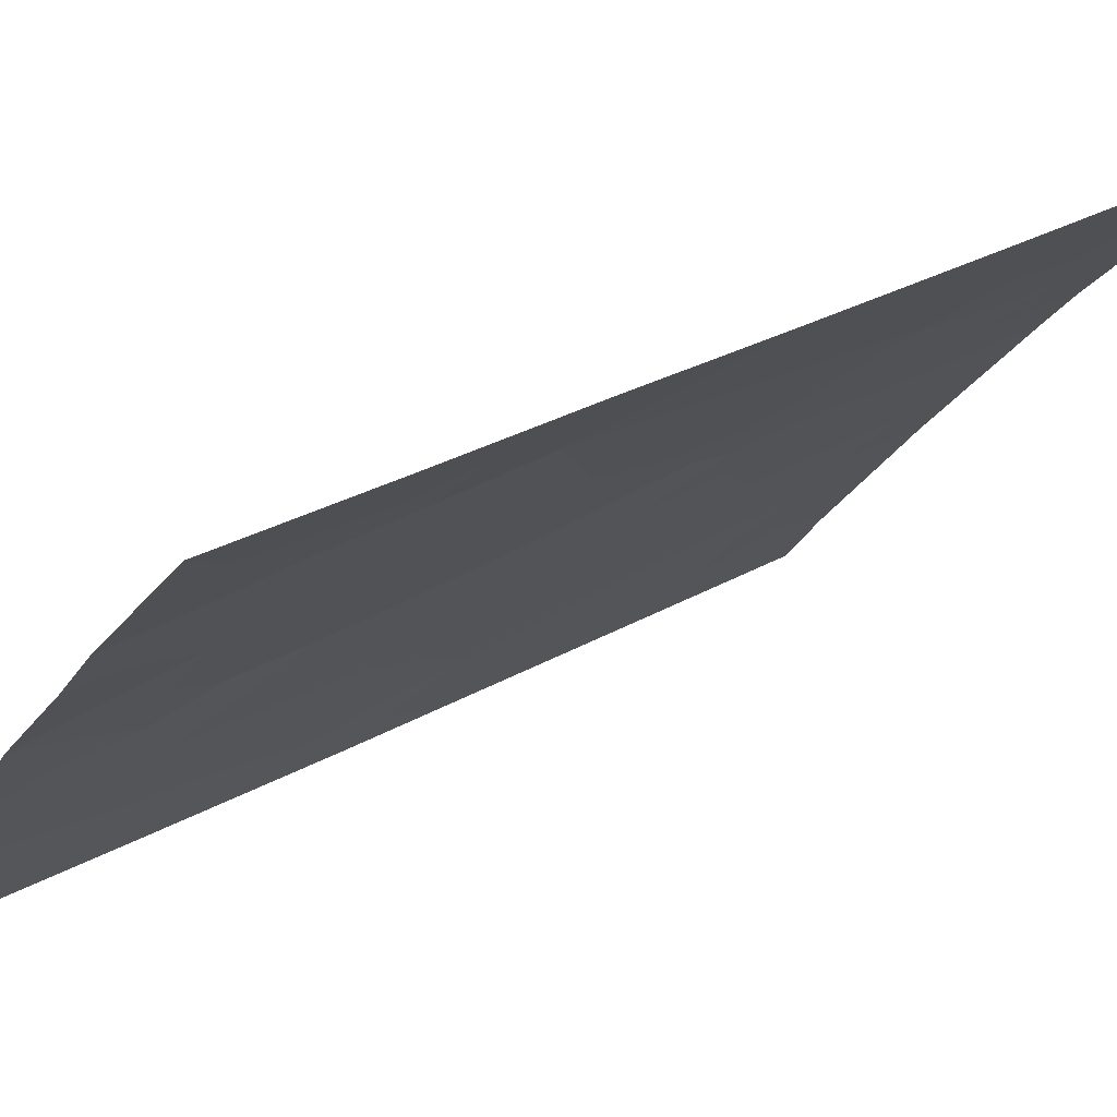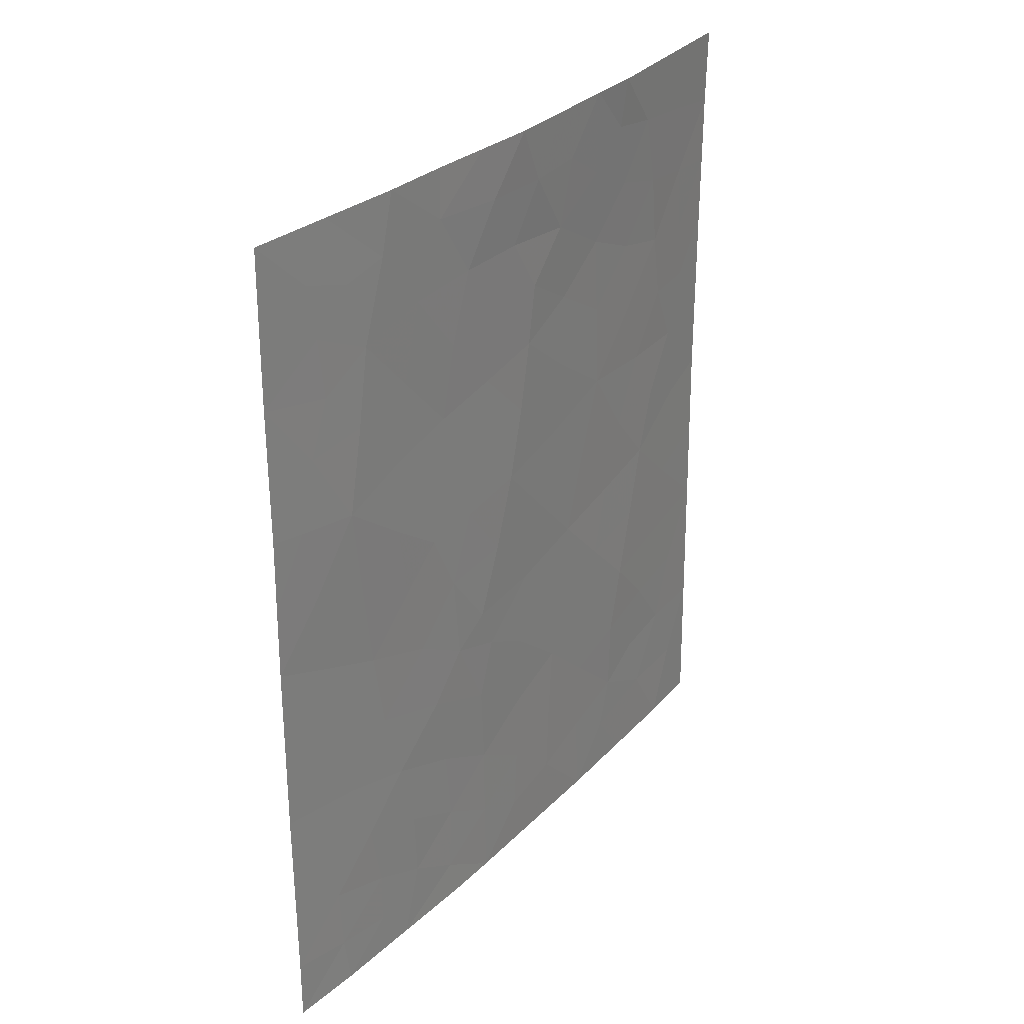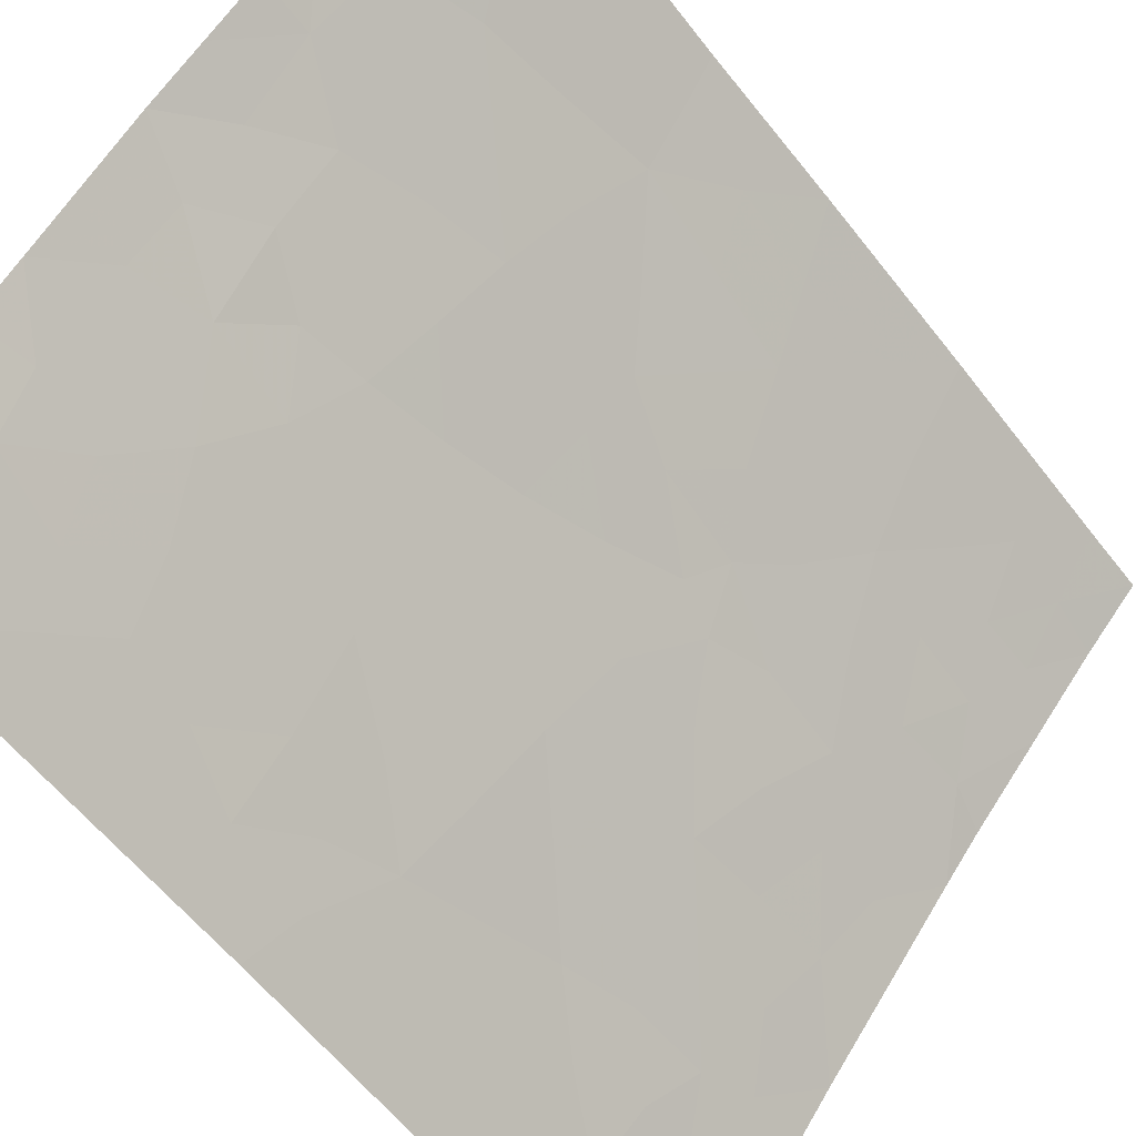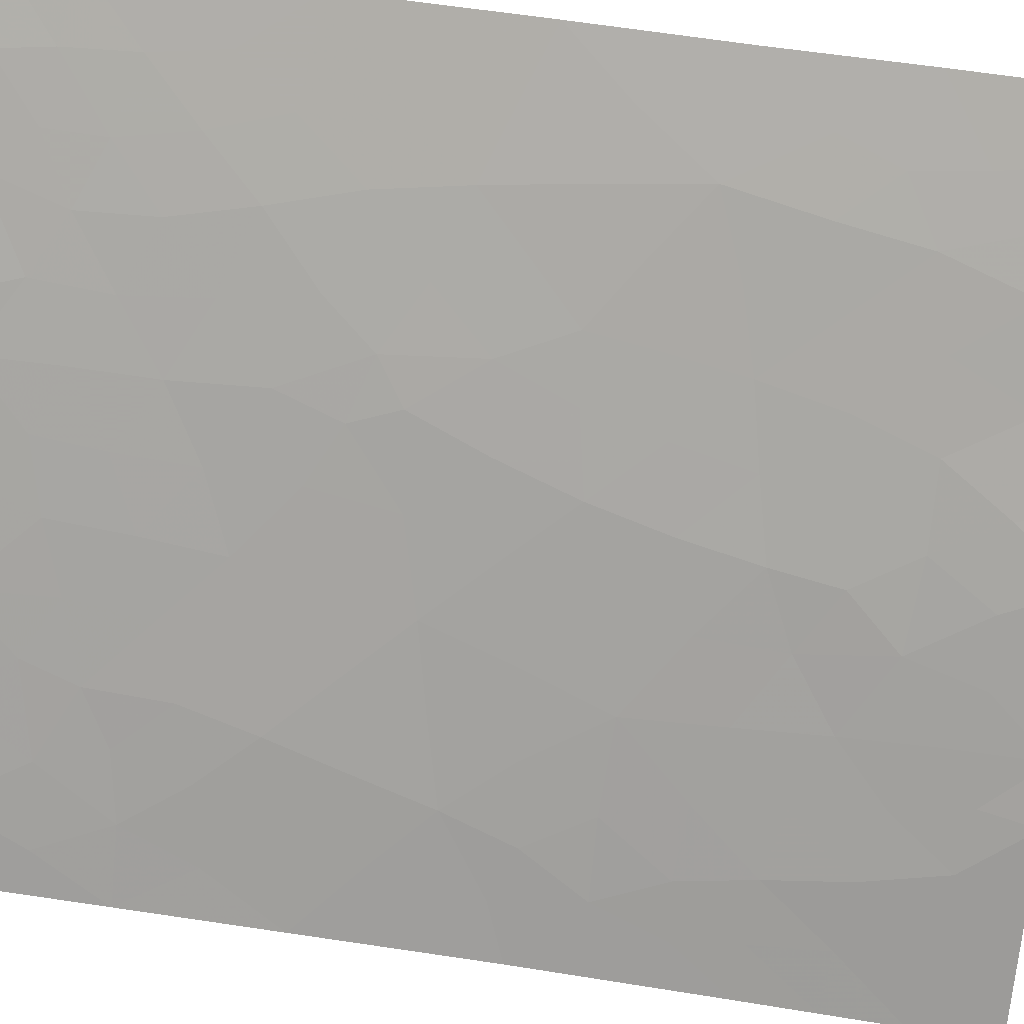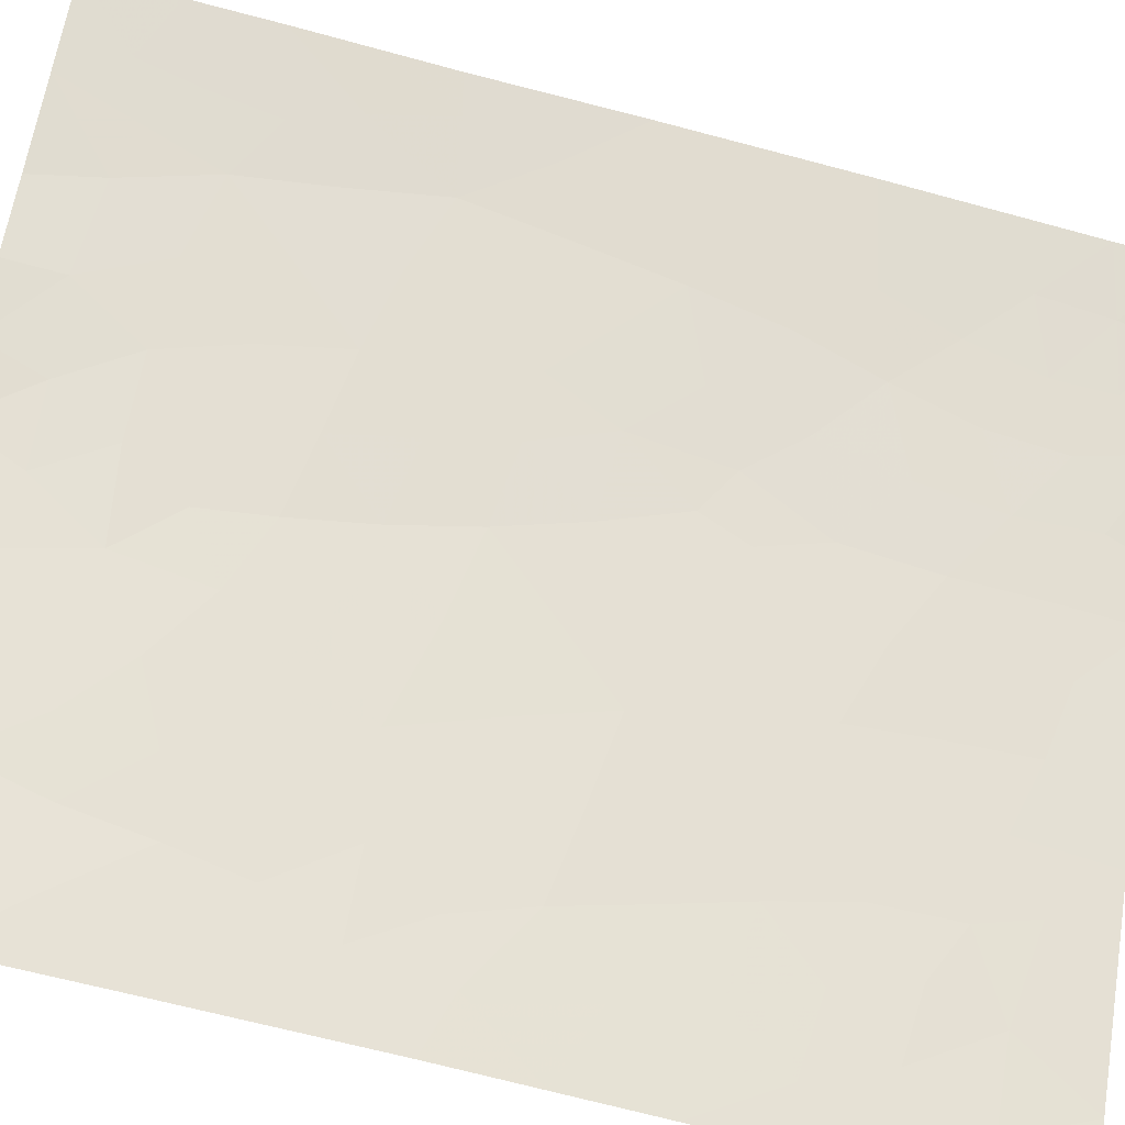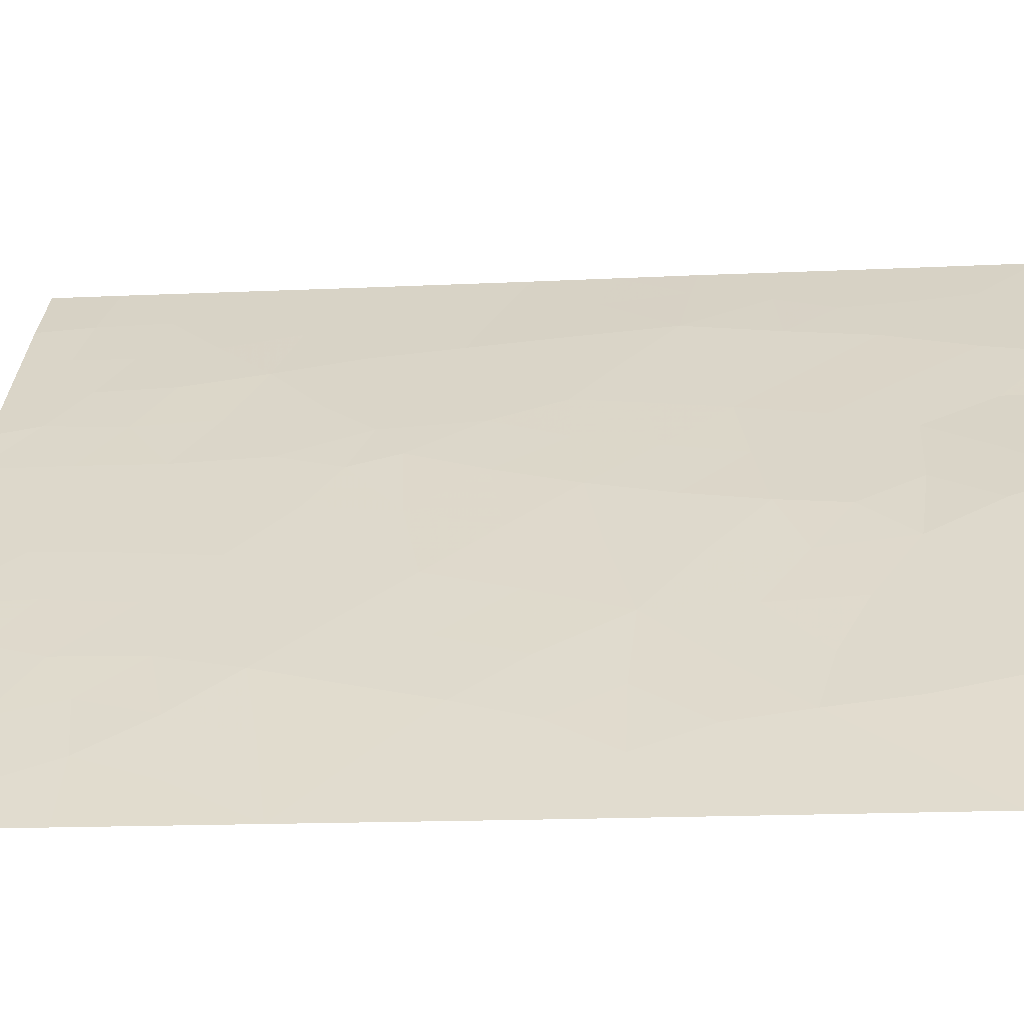
<metadata>
{"format":"obj","ext":"obj","renderer":"f3d","projection":"perspective","resolution":1024,"background":"white","views":[{"elev":32.7,"azim":-127.3,"up":"+Z"},{"elev":30.0,"azim":-4.0,"up":"+Y"},{"elev":-57.5,"azim":-142.9,"up":"+Z"},{"elev":54.1,"azim":99.8,"up":"+Z"},{"elev":-64.7,"azim":-105.3,"up":"+Z"},{"elev":-17.7,"azim":95.2,"up":"+Z"}]}
</metadata>
<code>
v 51.03 40.15 35.54
v 48.88 38 37.99
v 48.19 38.88 38.72
v 51.76 46.75 34.7
v 52.2 41.03 34.11
v 52.71 38 33.5
v 50.48 50 36.24
v 49.47 48.04 37.39
v 49.85 50 36.97
v 50.86 48.37 35.79
v 52.45 43.13 33.8
v 54.81 42.01 30.72
v 54.23 40 31.53
v 54.81 50 30.72
v 54.79 48.94 30.72
v 53.32 50 32.83
v 54.83 40 30.72
v 54.27 38 31.53
v 54.86 38 30.72
v 52.84 50 33.43
v 51.67 50 34.93
v 50.58 38 36.09
v 51.05 38 35.54
v 49.93 39.01 36.81
v 49.2 45.75 37.68
v 48.22 50 38.72
v 48.2 47.84 38.72
v 48.18 38 38.72
v 48.21 45.96 38.72
v 54.78 44.47 30.72
v 53.92 47.13 31.92
v 52.93 45.38 33.21
v 51.02 42.76 35.59
v 54.78 47.02 30.72
v 48.19 43.93 38.72
v 53.45 41.55 32.56
v 48.18 41.49 38.72
v 48.77 39.65 38.1
v 52.85 47.71 33.33
v 50.48 46.36 36.2
v 50.3 44.53 36.41
v 53.77 43.57 32.11
v 51.48 44.76 35.03
v 53.7 49.18 32.27
v 49.74 41.04 37.05
v 49.4 43.26 37.42
v 48.81 38.72 38.06
v 48.18 40.18 38.72
v 48.66 40.6 38.2
v 50.48 49.29 36.23
v 50.63 47.4 36.04
v 49.97 47.21 36.8
v 52.96 42.32 33.17
v 52.82 41.3 33.35
v 52.3 42.08 33.99
v 54.82 41.01 30.72
v 54.44 40.97 31.23
v 54.26 49.07 31.47
v 54.52 39.02 31.16
v 54.84 39 30.72
v 53.87 39.01 32.02
v 53.69 39.87 32.23
v 49.72 49.16 37.12
v 51.03 39.09 35.55
v 50.45 38.58 36.23
v 50.48 39.57 36.18
v 49.73 38 37.04
v 49.39 38.6 37.43
v 49.39 39.37 37.42
v 54.34 48.03 31.35
v 53.84 48.15 32.05
v 53.22 49.3 32.9
v 53.14 38.77 32.95
v 53.49 38 32.52
v 48.21 48.92 38.72
v 48.77 49.25 38.13
v 48.74 46.84 38.16
v 49.35 46.95 37.51
v 51.08 50 35.58
v 51.24 49.21 35.38
v 51.73 42.86 34.7
v 51.27 43.73 35.29
v 51.96 43.95 34.43
v 52.32 47.14 33.99
v 52.89 46.6 33.26
v 52.3 46.08 34.02
v 54.78 45.74 30.72
v 54.44 46.24 31.19
v 48.2 44.95 38.72
v 48.56 45.88 38.35
v 48.71 44.79 38.19
v 50.99 45.56 35.61
v 50.84 44.6 35.79
v 50.38 45.38 36.32
v 54.79 47.98 30.72
v 54.38 47.07 31.28
v 52.15 39.99 34.19
v 51.58 39.62 34.88
v 51.6 40.66 34.85
v 50.41 40.64 36.26
v 49.9 40 36.86
v 54.8 43.24 30.72
v 54.24 42.84 31.48
v 51.85 47.61 34.62
v 52.25 48.28 34.13
v 49.53 42.13 37.28
v 50.1 42.89 36.62
v 50.29 41.76 36.42
v 49.91 43.98 36.85
v 50.58 43.64 36.09
v 54.08 41.78 31.71
v 53.61 42.54 32.34
v 51.63 41.75 34.82
v 50.99 41.33 35.6
v 53.3 40.56 32.75
v 52.71 40.29 33.47
v 51.88 38 34.52
v 51.54 38.73 34.94
v 52.12 38.93 34.23
v 48.18 42.71 38.72
v 48.76 43.61 38.1
v 48.69 42.33 38.17
v 49.26 40.33 37.56
v 53.86 40.81 32.01
v 51.89 49.19 34.62
v 52.26 50 34.18
v 52.42 49.24 33.95
v 53.32 48.39 32.74
v 52.83 48.81 33.39
v 53.12 43.34 32.94
v 52.67 44.2 33.53
v 53.35 44.36 32.66
v 53.39 47.33 32.61
v 53.46 46.28 32.51
v 52.17 45.01 34.17
v 51.64 45.77 34.84
v 52.66 39.22 33.55
v 49.85 46.12 36.93
v 49.81 45.05 36.98
v 51.53 48.38 35
v 51.28 47.52 35.28
v 51.12 46.55 35.45
v 49.04 50 37.85
v 54.06 50 31.78
v 48.21 46.9 38.72
v 49.3 44.44 37.55
v 53.95 44.49 31.87
v 54.02 46.2 31.78
v 53.64 45.31 32.27
v 54.25 45.32 31.45
v 48.94 47.62 37.95
v 48.87 48.47 38.02
v 54.35 44.2 31.31
v 50.16 48.3 36.6
v 50.66 42.41 36
v 49.26 49.01 37.61
v 53.28 39.49 32.77
v 51.17 42.15 35.4
v 49.05 41.3 37.79
f 48 49 38
f 53 54 55
f 12 56 57
f 59 17 60
f 64 65 66
f 67 2 68
f 47 69 68
f 58 70 71
f 20 16 72
f 73 61 74
f 3 47 28
f 79 80 50
f 81 82 83
f 84 85 86
f 87 150 88
f 89 90 91
f 92 93 94
f 70 95 96
f 97 98 99
f 100 66 101
f 104 105 84
f 107 109 110
f 111 112 103
f 81 55 113
f 113 99 114
f 115 116 54
f 117 118 119
f 120 121 122
f 64 23 65
f 69 123 101
f 124 111 57
f 125 126 127
f 72 128 129
f 18 61 59
f 130 131 132
f 133 134 85
f 133 128 71
f 135 136 86
f 82 110 93
f 97 116 137
f 129 105 127
f 115 124 62
f 138 94 139
f 125 140 80
f 141 140 104
f 142 51 141
f 112 53 130
f 76 143 156
f 100 108 114
f 83 135 131
f 92 142 136
f 14 58 144
f 90 145 77
f 118 64 98
f 78 52 138
f 159 122 106
f 109 146 139
f 88 148 96
f 121 91 146
f 147 132 149
f 148 149 134
f 38 47 3
f 3 48 38
f 48 37 49
f 7 50 9
f 10 51 154
f 51 40 52
f 11 53 55
f 53 36 54
f 55 54 5
f 56 17 57
f 13 57 17
f 15 58 14
f 18 59 19
f 60 19 59
f 13 61 62
f 62 61 157
f 8 63 154
f 154 50 10
f 1 64 66
f 65 23 22
f 66 65 24
f 68 24 67
f 2 47 68
f 47 38 69
f 68 69 24
f 44 58 71
f 58 15 70
f 71 70 31
f 72 16 44
f 6 73 74
f 74 61 18
f 27 75 152
f 75 26 76
f 47 2 28
f 25 77 78
f 77 27 151
f 78 151 8
f 7 79 50
f 79 21 80
f 50 80 10
f 11 81 83
f 81 33 82
f 83 82 43
f 4 84 86
f 84 39 85
f 86 85 32
f 34 87 88
f 87 30 153
f 35 89 91
f 89 29 90
f 91 90 25
f 40 92 94
f 92 43 93
f 94 93 41
f 31 70 96
f 70 15 95
f 96 95 34
f 5 97 99
f 97 119 98
f 99 98 1
f 45 100 101
f 100 1 66
f 101 66 24
f 30 102 153
f 102 12 103
f 153 102 103
f 4 104 84
f 84 105 39
f 45 106 108
f 107 46 109
f 110 109 41
f 12 111 103
f 111 36 112
f 103 112 42
f 81 11 55
f 113 55 5
f 113 5 99
f 114 99 1
f 36 115 54
f 115 157 116
f 54 116 5
f 6 117 119
f 117 23 118
f 37 120 122
f 120 35 121
f 122 121 46
f 69 38 123
f 101 123 45
f 13 124 57
f 124 36 111
f 57 111 12
f 105 125 127
f 125 21 126
f 127 126 20
f 20 72 129
f 72 44 128
f 129 128 39
f 61 13 59
f 17 59 13
f 42 130 132
f 130 11 131
f 132 131 32
f 39 133 85
f 133 31 134
f 85 134 32
f 31 133 71
f 133 39 128
f 71 128 44
f 32 135 86
f 135 43 136
f 86 136 4
f 43 82 93
f 93 110 41
f 119 97 137
f 97 5 116
f 137 116 157
f 20 129 127
f 129 39 105
f 157 115 62
f 115 36 124
f 62 124 13
f 25 138 139
f 138 40 94
f 139 94 41
f 21 125 80
f 125 105 140
f 80 140 10
f 4 141 104
f 141 10 140
f 104 140 105
f 4 142 141
f 142 40 51
f 141 51 10
f 38 49 123
f 49 37 159
f 42 112 130
f 112 36 53
f 130 53 11
f 63 143 9
f 1 100 114
f 100 45 108
f 114 108 155
f 11 83 131
f 83 43 135
f 131 135 32
f 137 157 73
f 43 92 136
f 92 40 142
f 136 142 4
f 58 44 144
f 25 90 77
f 90 29 145
f 77 145 27
f 119 118 98
f 118 23 64
f 98 64 1
f 25 78 138
f 78 8 52
f 138 52 40
f 41 109 139
f 109 46 146
f 139 146 25
f 153 42 147
f 34 88 96
f 96 148 31
f 46 121 146
f 121 35 91
f 146 91 25
f 150 147 149
f 147 42 132
f 149 132 32
f 31 148 134
f 148 150 149
f 134 149 32
f 44 16 144
f 24 69 101
f 88 150 148
f 137 73 6
f 65 22 67
f 76 26 143
f 119 137 6
f 24 65 67
f 8 152 156
f 77 151 78
f 152 75 76
f 151 27 152
f 151 152 8
f 154 63 50
f 33 81 158
f 150 87 153
f 51 52 154
f 154 52 8
f 155 108 107
f 155 110 33
f 110 155 107
f 82 33 110
f 106 45 159
f 114 155 158
f 63 9 50
f 150 153 147
f 106 107 108
f 156 143 63
f 157 61 73
f 153 103 42
f 107 106 46
f 37 122 159
f 106 122 46
f 8 156 63
f 152 76 156
f 158 81 113
f 114 158 113
f 49 159 123
f 123 159 45
f 158 155 33

</code>
